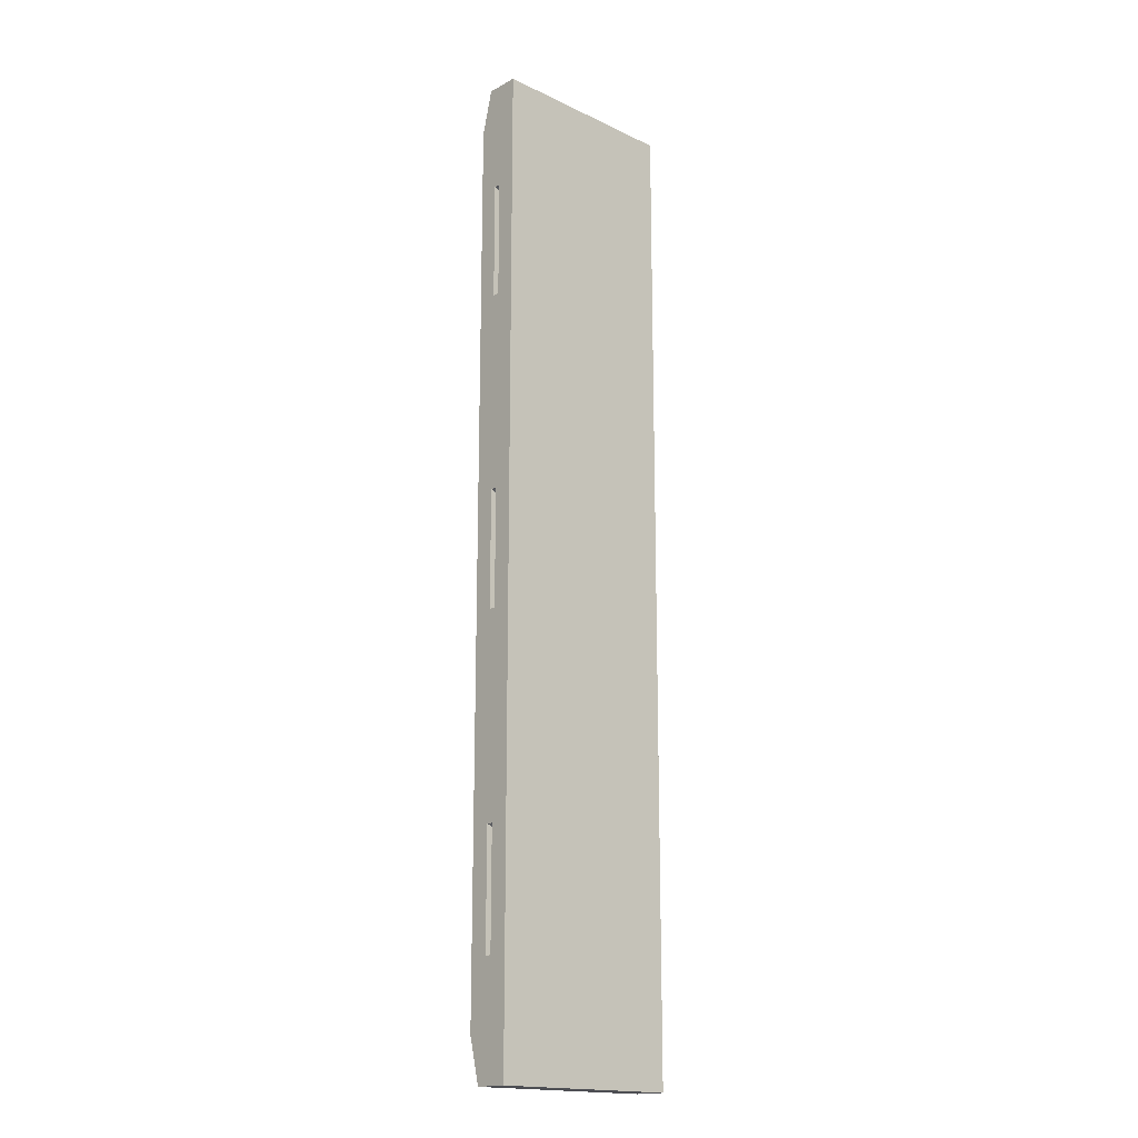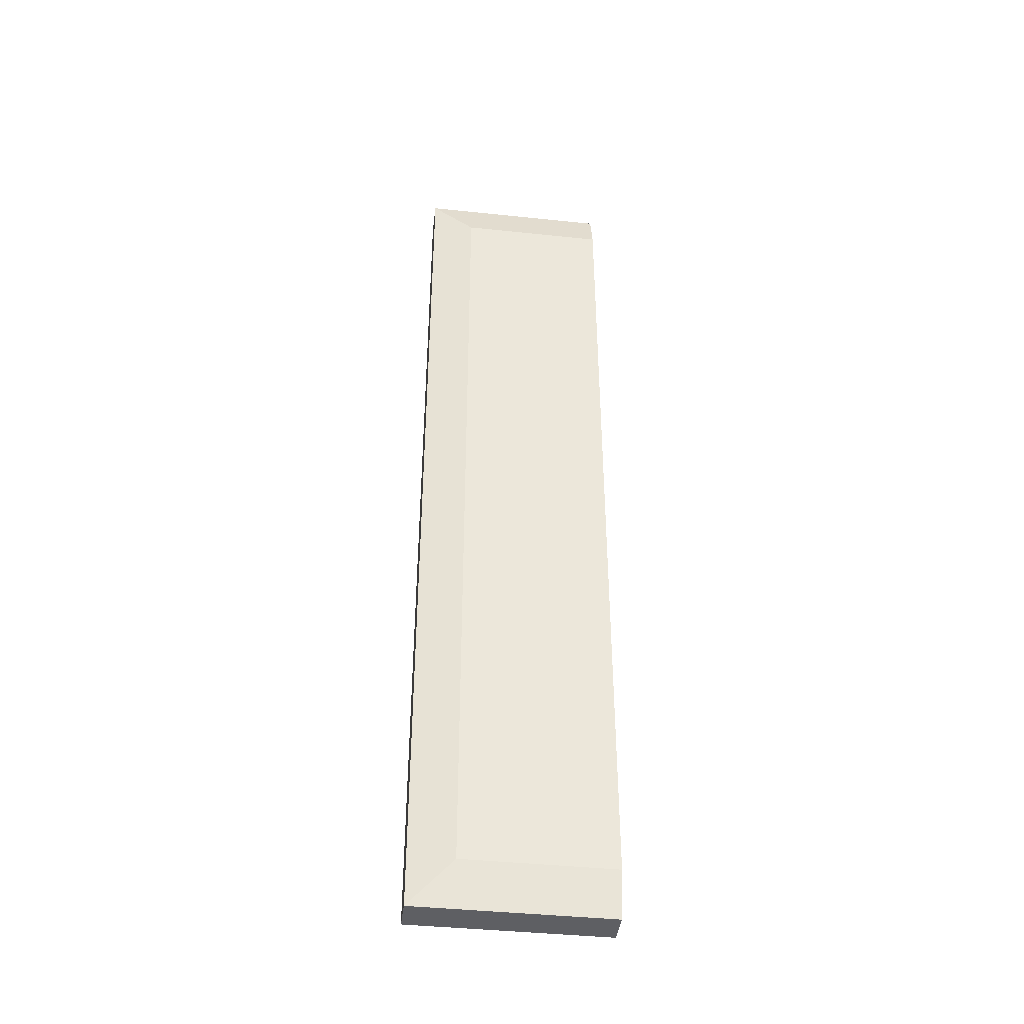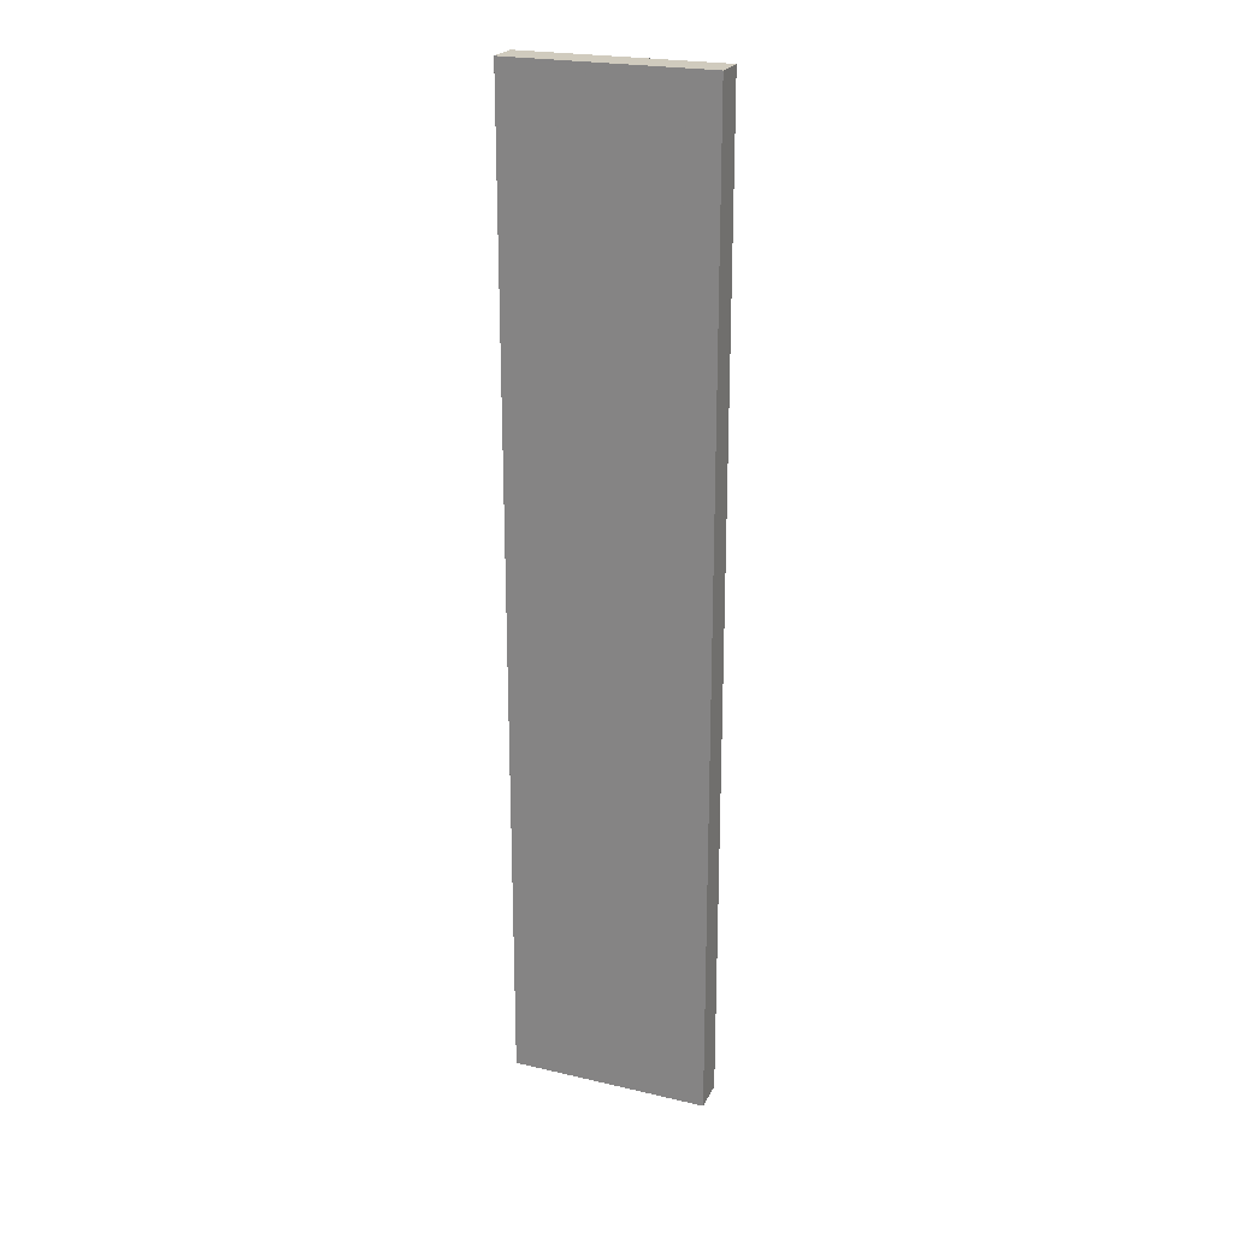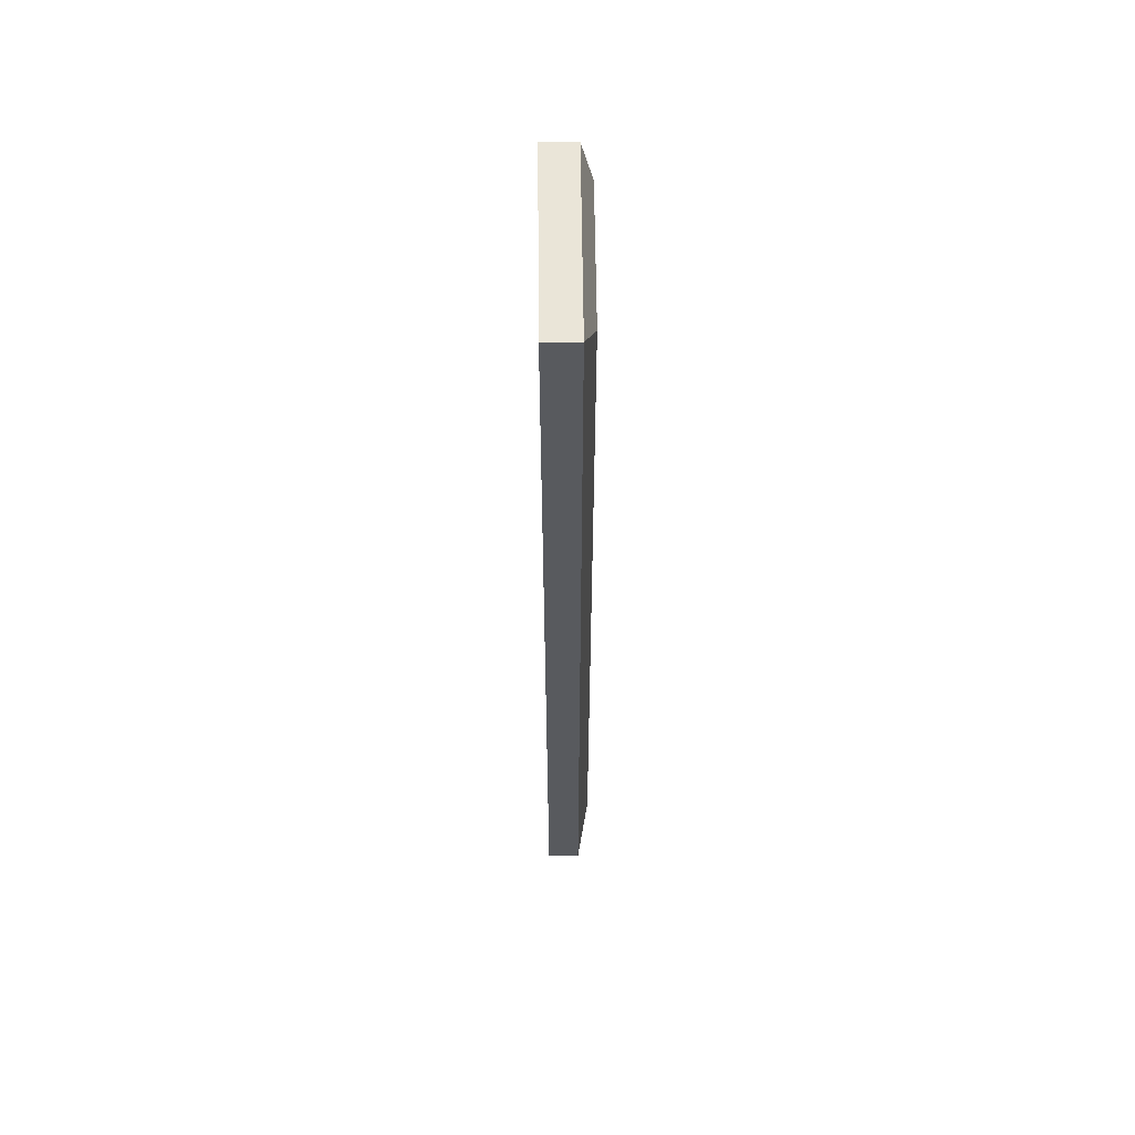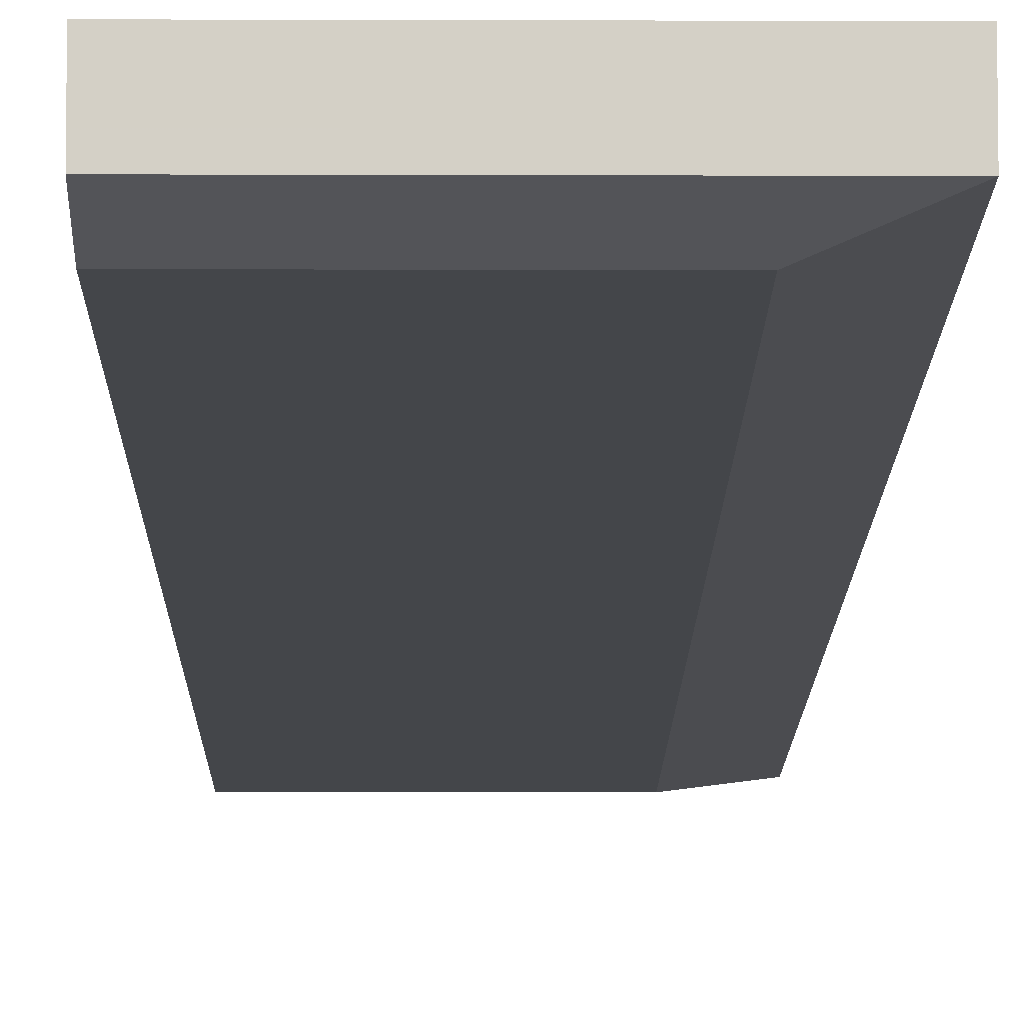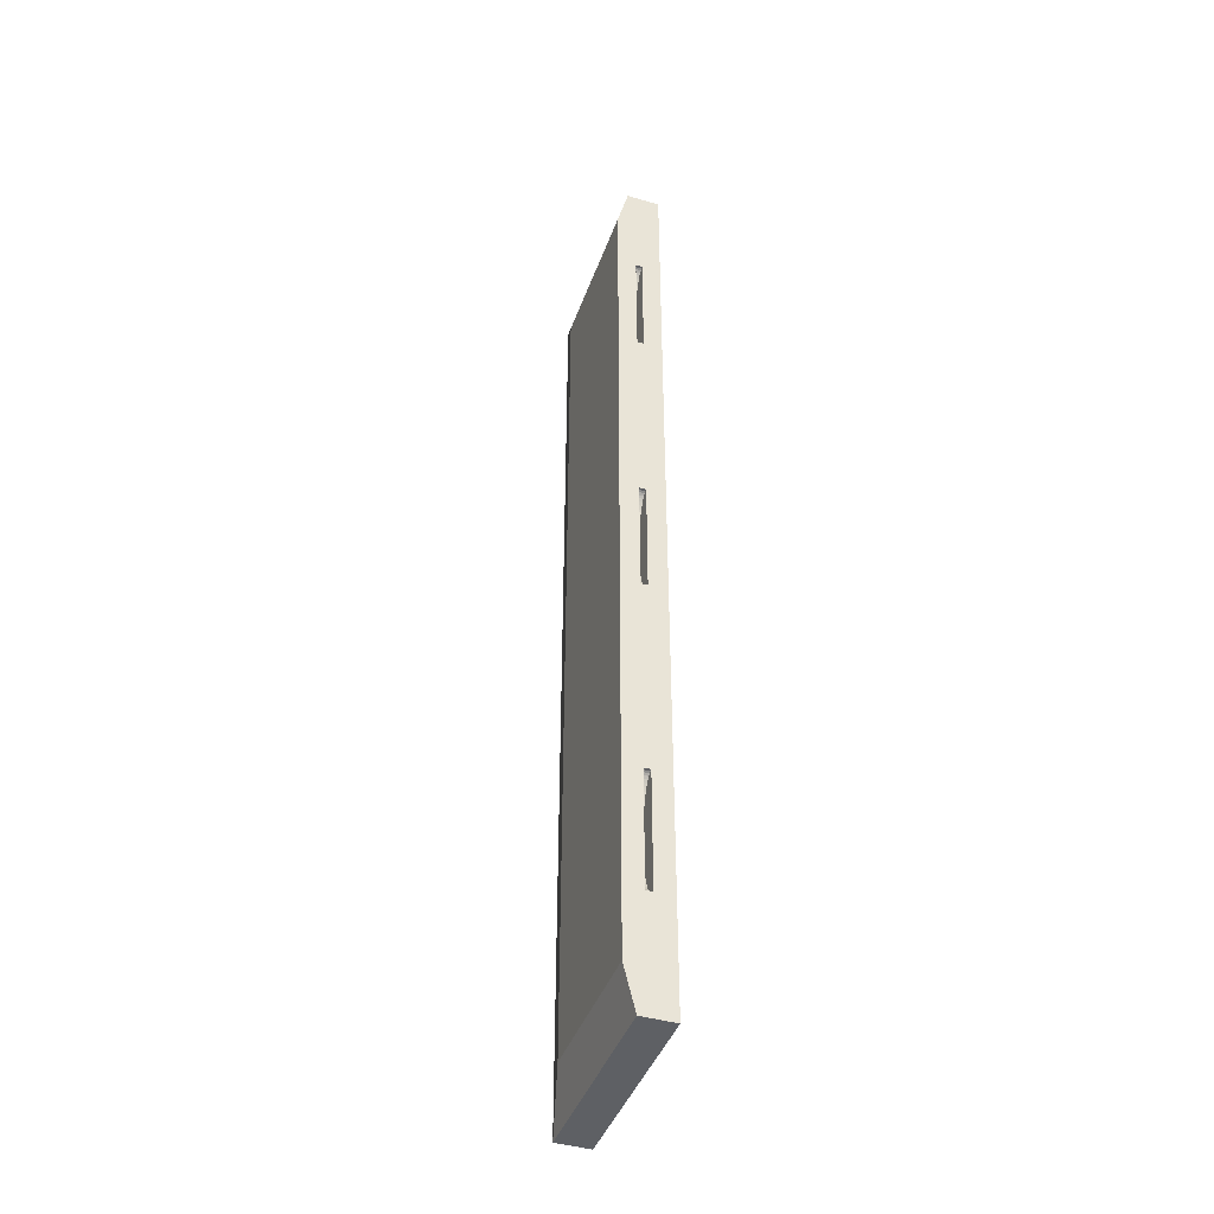
<metadata>
{"format":"obj","ext":"obj","renderer":"f3d","projection":"perspective","resolution":1024,"background":"white","views":[{"elev":-17.4,"azim":-43.2,"up":"+Y"},{"elev":-41.9,"azim":172.8,"up":"+Y"},{"elev":23.6,"azim":21.1,"up":"+Y"},{"elev":59.3,"azim":89.4,"up":"+Y"},{"elev":-9.6,"azim":-0.5,"up":"+Z"},{"elev":-42.8,"azim":-109.1,"up":"+Y"}]}
</metadata>
<code>
o obj_0
v 160 		168 		490.5
v 248 		-222 		484
v 248 		-222 		499
v 160 		218 		484
v 160 		218 		499
v 248 		218 		499
v 248 		218 		484
v 169.5 		-2 		490.5
v 169.5 		-2 		487.5
v 169.5 		-4.597 		487.5
v 169.5 		-4.597 		490.5
v 160.9 		167.9 		490.5
v 228 		-202 		479
v 169.5 		144.1 		487.5
v 228 		198 		479
v 169.3 		146.7 		487.5
v 169.1 		149.2 		487.5
v 168.8 		151.6 		487.5
v 168.4 		154 		487.5
v 169.3 		-7.17 		487.5
v 167.9 		156.2 		487.5
v 169.3 		-7.17 		490.5
v 167.3 		158.3 		487.5
v 161.9 		167.5 		490.5
v 169.1 		-9.693 		487.5
v 169.1 		-9.693 		490.5
v 168.8 		-12.14 		487.5
v 168.8 		-12.14 		490.5
v 168.4 		129 		487.5
v 168.8 		131.4 		487.5
v 169.1 		133.8 		487.5
v 169.3 		136.3 		487.5
v 169.5 		138.9 		487.5
v 168.4 		-14.49 		487.5
v 169.5 		141.5 		487.5
v 168.4 		-14.49 		490.5
v 167.3 		158.3 		490.5
v 167.9 		156.2 		490.5
v 168.4 		154 		490.5
v 168.8 		151.6 		490.5
v 169.1 		149.2 		490.5
v 169.3 		146.7 		490.5
v 169.5 		144.1 		490.5
v 167.9 		-16.72 		487.5
v 167.9 		-16.72 		490.5
v 167.3 		-18.81 		487.5
v 167.3 		-18.81 		490.5
v 162.8 		116.1 		487.5
v 163.6 		117 		487.5
v 164.5 		118.1 		487.5
v 165.3 		119.5 		487.5
v 166 		121 		487.5
v 166.7 		122.8 		487.5
v 167.3 		124.7 		487.5
v 167.9 		126.8 		487.5
v 169.1 		-153.2 		487.5
v 169.1 		-153.2 		490.5
v 160 		115 		487.5
v 160.9 		115.1 		487.5
v 161.9 		115.5 		487.5
v 166.7 		-20.74 		490.5
v 166 		-22.48 		490.5
v 165.3 		-24.03 		490.5
v 164.5 		-25.37 		490.5
v 163.6 		-26.48 		490.5
v 162.8 		-27.36 		490.5
v 168.8 		-155.6 		487.5
v 168.8 		-155.6 		490.5
v 168.4 		-158 		487.5
v 168.4 		-158 		490.5
v 161.9 		-27.99 		490.5
v 160.9 		-28.37 		490.5
v 160 		-28.5 		490.5
v 165.3 		20.03 		487.5
v 164.5 		21.37 		487.5
v 163.6 		22.48 		487.5
v 162.8 		23.36 		487.5
v 167.9 		-160.2 		487.5
v 167.9 		-160.2 		490.5
v 167.9 		12.72 		487.5
v 167.3 		14.81 		487.5
v 166.7 		16.74 		487.5
v 166 		18.49 		487.5
v 162.8 		-120.1 		487.5
v 162.8 		-120.1 		490.5
v 167.3 		-162.3 		487.5
v 167.3 		-162.3 		490.5
v 163.6 		-121 		487.5
v 161.9 		23.99 		487.5
v 163.6 		-121 		490.5
v 160.9 		24.37 		487.5
v 160 		24.5 		487.5
v 166.7 		-164.2 		487.5
v 166.7 		-164.2 		490.5
v 164.5 		-122.1 		487.5
v 164.5 		-122.1 		490.5
v 166 		-166 		487.5
v 166 		-166 		490.5
v 165.3 		-123.5 		487.5
v 165.3 		-123.5 		490.5
v 169.5 		0.597 		487.5
v 169.3 		3.17 		487.5
v 169.1 		5.693 		487.5
v 168.8 		8.141 		487.5
v 168.4 		10.49 		487.5
v 166.7 		-20.74 		487.5
v 166 		-125 		487.5
v 166 		-125 		490.5
v 166 		-22.48 		487.5
v 166.7 		-126.8 		487.5
v 166.7 		-126.8 		490.5
v 165.3 		-24.03 		487.5
v 167.3 		-128.7 		487.5
v 167.3 		-128.7 		490.5
v 164.5 		-25.37 		487.5
v 167.9 		-130.8 		487.5
v 167.9 		-130.8 		490.5
v 163.6 		-26.48 		487.5
v 162.8 		-27.36 		487.5
v 168.4 		-133 		487.5
v 168.4 		-133 		490.5
v 160 		-28.5 		487.5
v 169.5 		141.5 		490.5
v 169.5 		138.9 		490.5
v 160.9 		-28.37 		487.5
v 169.3 		136.3 		490.5
v 161.9 		-27.99 		487.5
v 169.1 		133.8 		490.5
v 168.8 		131.4 		490.5
v 168.4 		129 		490.5
v 167.9 		126.8 		490.5
v 167.3 		124.7 		490.5
v 166.7 		122.8 		490.5
v 166 		121 		490.5
v 165.3 		119.5 		490.5
v 164.5 		118.1 		490.5
v 163.6 		117 		490.5
v 162.8 		116.1 		490.5
v 162.8 		23.36 		490.5
v 160 		-222 		484
v 160 		-202 		479
v 163.6 		22.48 		490.5
v 164.5 		21.37 		490.5
v 165.3 		20.03 		490.5
v 166 		18.49 		490.5
v 166.7 		16.74 		490.5
v 167.3 		14.81 		490.5
v 161.9 		-119.5 		487.5
v 167.9 		12.72 		490.5
v 160.9 		-119.1 		487.5
v 160 		-119 		487.5
v 160 		198 		479
v 160 		24.5 		490.5
v 160.9 		24.37 		490.5
v 161.9 		23.99 		490.5
v 162.8 		166.9 		487.5
v 162.8 		166.9 		490.5
v 163.6 		166 		487.5
v 169.3 		-150.7 		487.5
v 163.6 		166 		490.5
v 169.5 		-148.1 		487.5
v 169.5 		-145.5 		487.5
v 169.5 		-142.9 		487.5
v 169.3 		-140.3 		487.5
v 169.1 		-137.8 		487.5
v 168.8 		-135.4 		487.5
v 164.5 		164.9 		487.5
v 168.4 		10.49 		490.5
v 164.5 		164.9 		490.5
v 168.8 		8.141 		490.5
v 169.1 		5.693 		490.5
v 169.3 		3.17 		490.5
v 169.5 		0.597 		490.5
v 165.3 		163.5 		487.5
v 165.3 		163.5 		490.5
v 166 		162 		487.5
v 166 		162 		490.5
v 166.7 		160.2 		487.5
v 165.3 		-167.5 		487.5
v 166.7 		160.2 		490.5
v 160 		168 		487.5
v 160.9 		167.9 		487.5
v 160 		115 		490.5
v 161.9 		167.5 		487.5
v 160 		-172 		487.5
v 160.9 		-171.9 		487.5
v 161.9 		-171.5 		487.5
v 162.8 		-170.9 		487.5
v 163.6 		-170 		487.5
v 164.5 		-168.9 		487.5
v 165.3 		-167.5 		490.5
v 164.5 		-168.9 		490.5
v 163.6 		-170 		490.5
v 162.8 		-170.9 		490.5
v 161.9 		115.5 		490.5
v 160.9 		115.1 		490.5
v 161.9 		-171.5 		490.5
v 160.9 		-171.9 		490.5
v 160 		-172 		490.5
v 160 		-119 		490.5
v 160.9 		-119.1 		490.5
v 161.9 		-119.5 		490.5
v 168.8 		-135.4 		490.5
v 169.1 		-137.8 		490.5
v 169.3 		-140.3 		490.5
v 169.5 		-142.9 		490.5
v 169.5 		-145.5 		490.5
v 169.5 		-148.1 		490.5
v 169.3 		-150.7 		490.5
v 160 		-222 		499
g group_6383466
f 6 4 5
f 8 9 11
f 10 11 9
f 4 6 7
f 2 13 15
f 2 15 7
f 20 22 11
f 20 11 10
f 58 14 16
f 58 16 17
f 58 17 18
f 58 18 19
f 58 19 21
f 23 58 21
f 157 183 24
f 25 26 22
f 25 22 20
f 27 28 26
f 27 26 25
f 58 30 31
f 32 58 31
f 33 58 32
f 35 58 33
f 14 58 35
f 34 36 28
f 34 28 27
f 39 183 38
f 40 183 39
f 41 183 40
f 42 183 41
f 43 183 42
f 37 38 183
f 12 24 183
f 1 12 183
f 44 45 36
f 44 36 34
f 46 47 45
f 46 45 44
f 50 58 49
f 51 58 50
f 52 58 51
f 53 58 52
f 54 58 53
f 55 58 54
f 29 58 55
f 30 58 29
f 56 57 159
f 48 58 60
f 49 58 48
f 59 60 58
f 72 73 71
f 66 71 73
f 65 66 73
f 64 65 73
f 67 68 57
f 67 57 56
f 69 70 68
f 69 68 67
f 8 11 73
f 78 79 70
f 78 70 69
f 91 92 89
f 77 89 92
f 80 81 92
f 83 74 92
f 74 75 92
f 75 76 92
f 76 77 92
f 86 87 79
f 86 79 78
f 85 84 88
f 85 88 90
f 81 82 92
f 93 94 87
f 93 87 86
f 95 96 90
f 95 90 88
f 46 61 47
f 99 100 96
f 99 96 95
f 92 9 101
f 92 101 102
f 92 102 103
f 92 103 104
f 92 104 105
f 105 80 92
f 82 83 92
f 106 61 46
f 107 108 100
f 107 100 99
f 109 62 61
f 109 61 106
f 110 111 108
f 110 108 107
f 112 63 62
f 112 62 109
f 92 46 44
f 92 44 34
f 92 34 27
f 92 27 25
f 92 25 20
f 92 20 10
f 9 92 10
f 113 114 111
f 113 111 110
f 115 64 63
f 115 63 112
f 116 117 114
f 116 114 113
f 118 65 64
f 118 64 115
f 118 115 92
f 112 92 115
f 109 92 112
f 106 92 109
f 46 92 106
f 119 66 65
f 119 65 118
f 120 121 117
f 120 117 116
f 127 119 92
f 119 118 92
f 125 127 92
f 122 125 92
f 66 119 71
f 127 71 119
f 129 183 128
f 126 128 183
f 124 126 183
f 123 124 183
f 130 183 129
f 43 123 183
f 125 72 71
f 125 71 127
f 73 72 125
f 73 125 122
f 196 183 195
f 138 195 183
f 137 138 183
f 136 137 183
f 135 136 183
f 133 134 183
f 132 133 183
f 134 135 183
f 84 151 88
f 95 88 151
f 116 113 151
f 113 110 151
f 110 107 151
f 99 151 107
f 141 13 140
f 2 140 13
f 99 95 151
f 151 84 148
f 151 148 150
f 143 73 142
f 144 73 143
f 145 73 144
f 146 73 145
f 147 73 146
f 149 73 147
f 7 15 4
f 152 4 15
f 139 73 155
f 142 73 139
f 155 73 154
f 24 156 157
f 157 156 158
f 157 158 160
f 151 161 162
f 151 162 163
f 151 163 164
f 151 164 165
f 166 120 151
f 120 116 151
f 165 166 151
f 167 169 160
f 167 160 158
f 171 73 170
f 172 73 171
f 173 73 172
f 8 73 173
f 168 170 73
f 168 73 149
f 153 154 73
f 174 175 169
f 174 169 167
f 176 177 175
f 176 175 174
f 178 180 177
f 178 177 176
f 93 86 151
f 86 78 151
f 69 151 78
f 67 151 69
f 56 151 67
f 159 151 56
f 161 151 159
f 47 61 73
f 45 47 73
f 36 45 73
f 28 36 73
f 61 62 73
f 62 63 73
f 63 64 73
f 26 28 73
f 11 22 73
f 22 26 73
f 180 178 37
f 23 37 178
f 179 97 151
f 97 93 151
f 183 5 1
f 181 182 12
f 181 12 1
f 12 182 184
f 12 184 24
f 73 210 153
f 5 153 210
f 24 184 156
f 187 151 186
f 188 151 187
f 189 151 188
f 179 151 190
f 190 151 189
f 185 186 151
f 97 98 94
f 97 94 93
f 16 42 41
f 16 41 17
f 179 191 98
f 179 98 97
f 21 38 37
f 21 37 23
f 14 43 42
f 14 42 16
f 179 192 191
f 19 39 38
f 19 38 21
f 190 192 179
f 18 40 39
f 18 39 19
f 14 35 43
f 123 43 35
f 189 193 192
f 189 192 190
f 17 41 40
f 17 40 18
f 33 124 123
f 33 123 35
f 188 194 193
f 188 193 189
f 131 132 183
f 130 131 183
f 32 126 124
f 32 124 33
f 187 197 194
f 187 194 188
f 31 128 126
f 31 126 32
f 186 198 197
f 186 197 187
f 30 129 128
f 30 128 31
f 139 77 76
f 139 76 142
f 199 198 186
f 199 186 185
f 29 130 129
f 29 129 30
f 75 143 142
f 75 142 76
f 29 131 130
f 74 144 143
f 74 143 75
f 55 131 29
f 83 145 144
f 83 144 74
f 54 132 131
f 54 131 55
f 53 133 132
f 53 132 54
f 96 200 90
f 100 200 96
f 108 200 100
f 111 200 108
f 114 200 111
f 117 200 114
f 121 200 117
f 82 146 145
f 82 145 83
f 52 134 133
f 52 133 53
f 85 200 202
f 90 200 85
f 201 202 200
f 51 135 134
f 51 134 52
f 81 147 146
f 81 146 82
f 50 136 135
f 50 135 51
f 80 149 147
f 80 147 81
f 49 137 136
f 49 136 50
f 80 168 149
f 48 138 137
f 48 137 49
f 92 91 154
f 92 154 153
f 204 200 203
f 205 200 204
f 206 200 205
f 207 200 206
f 208 200 207
f 209 200 208
f 209 57 200
f 121 203 200
f 154 91 89
f 154 89 155
f 199 210 200
f 77 139 89
f 155 89 139
f 185 141 199
f 199 141 210
f 105 168 80
f 122 151 73
f 151 200 73
f 210 73 200
f 104 170 168
f 104 168 105
f 58 92 183
f 92 153 183
f 5 183 153
f 98 200 94
f 87 94 200
f 79 87 200
f 70 79 200
f 68 70 200
f 191 200 98
f 57 68 200
f 103 171 170
f 103 170 104
f 191 192 200
f 102 172 171
f 102 171 103
f 151 141 185
f 152 141 122
f 92 152 122
f 58 152 92
f 181 152 58
f 151 122 141
f 140 210 141
f 5 4 152
f 181 1 152
f 5 152 1
f 197 198 200
f 194 197 200
f 199 200 198
f 193 194 200
f 192 193 200
f 3 2 7
f 3 7 6
f 151 150 201
f 151 201 200
f 15 13 152
f 201 150 148
f 201 148 202
f 141 152 13
f 84 85 148
f 202 148 85
f 156 58 158
f 167 158 58
f 178 176 58
f 176 174 58
f 174 167 58
f 121 120 203
f 166 203 120
f 23 178 58
f 58 156 184
f 58 184 182
f 58 182 181
f 165 204 203
f 165 203 166
f 5 210 6
f 164 205 204
f 164 204 165
f 6 210 3
f 140 2 3
f 210 140 3
f 163 206 205
f 163 205 164
f 48 195 138
f 60 195 48
f 207 206 163
f 207 163 162
f 59 196 195
f 59 195 60
f 183 196 59
f 183 59 58
f 161 208 207
f 161 207 162
f 160 183 157
f 169 183 160
f 175 183 169
f 177 183 175
f 180 183 177
f 37 183 180
f 159 209 208
f 159 208 161
f 159 57 209
f 101 173 172
f 101 172 102
f 8 173 101
f 8 101 9

</code>
